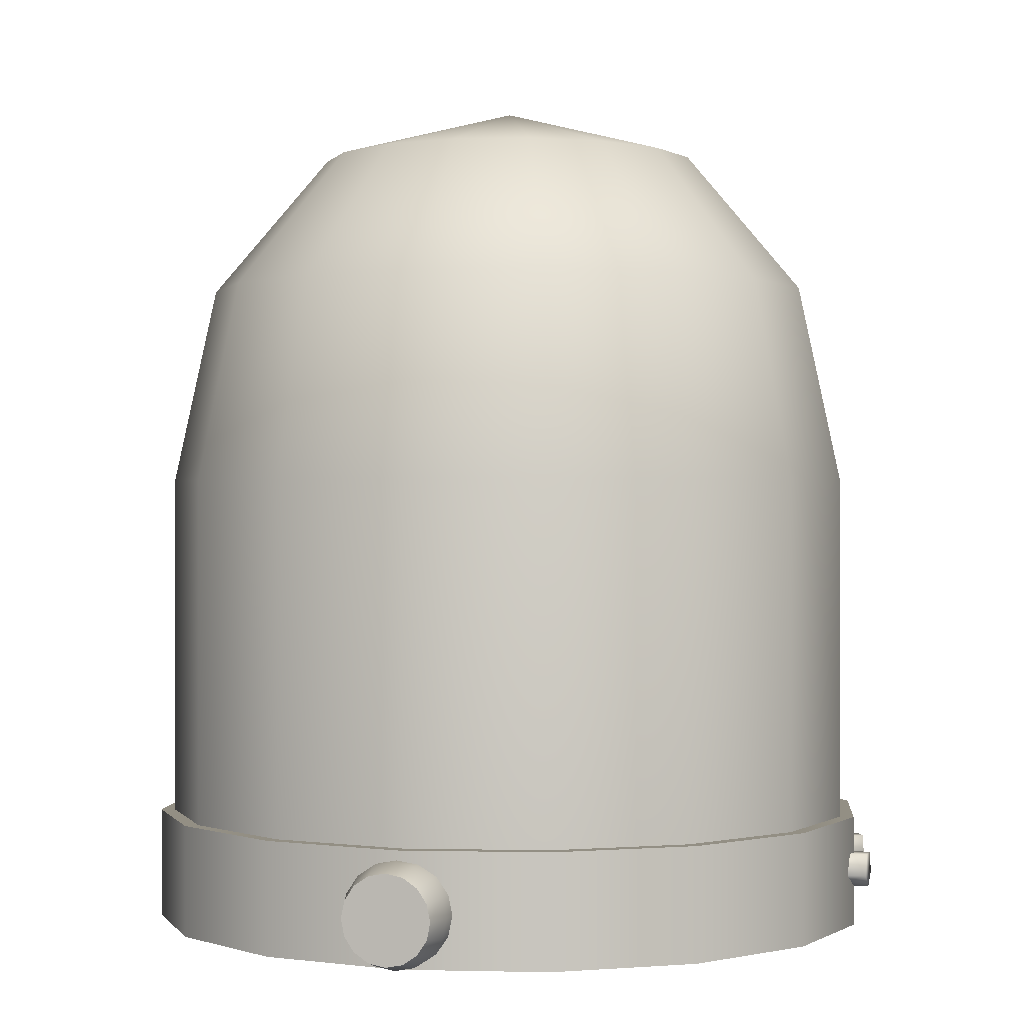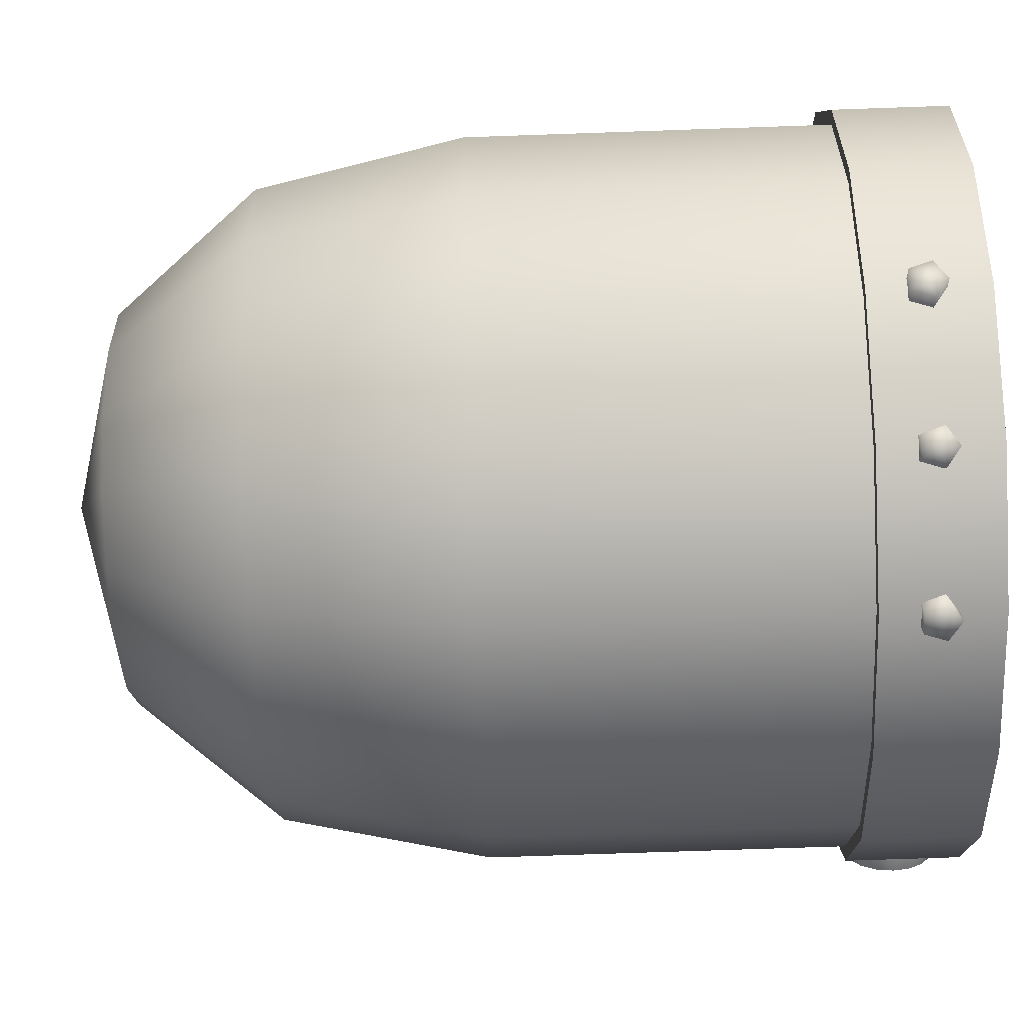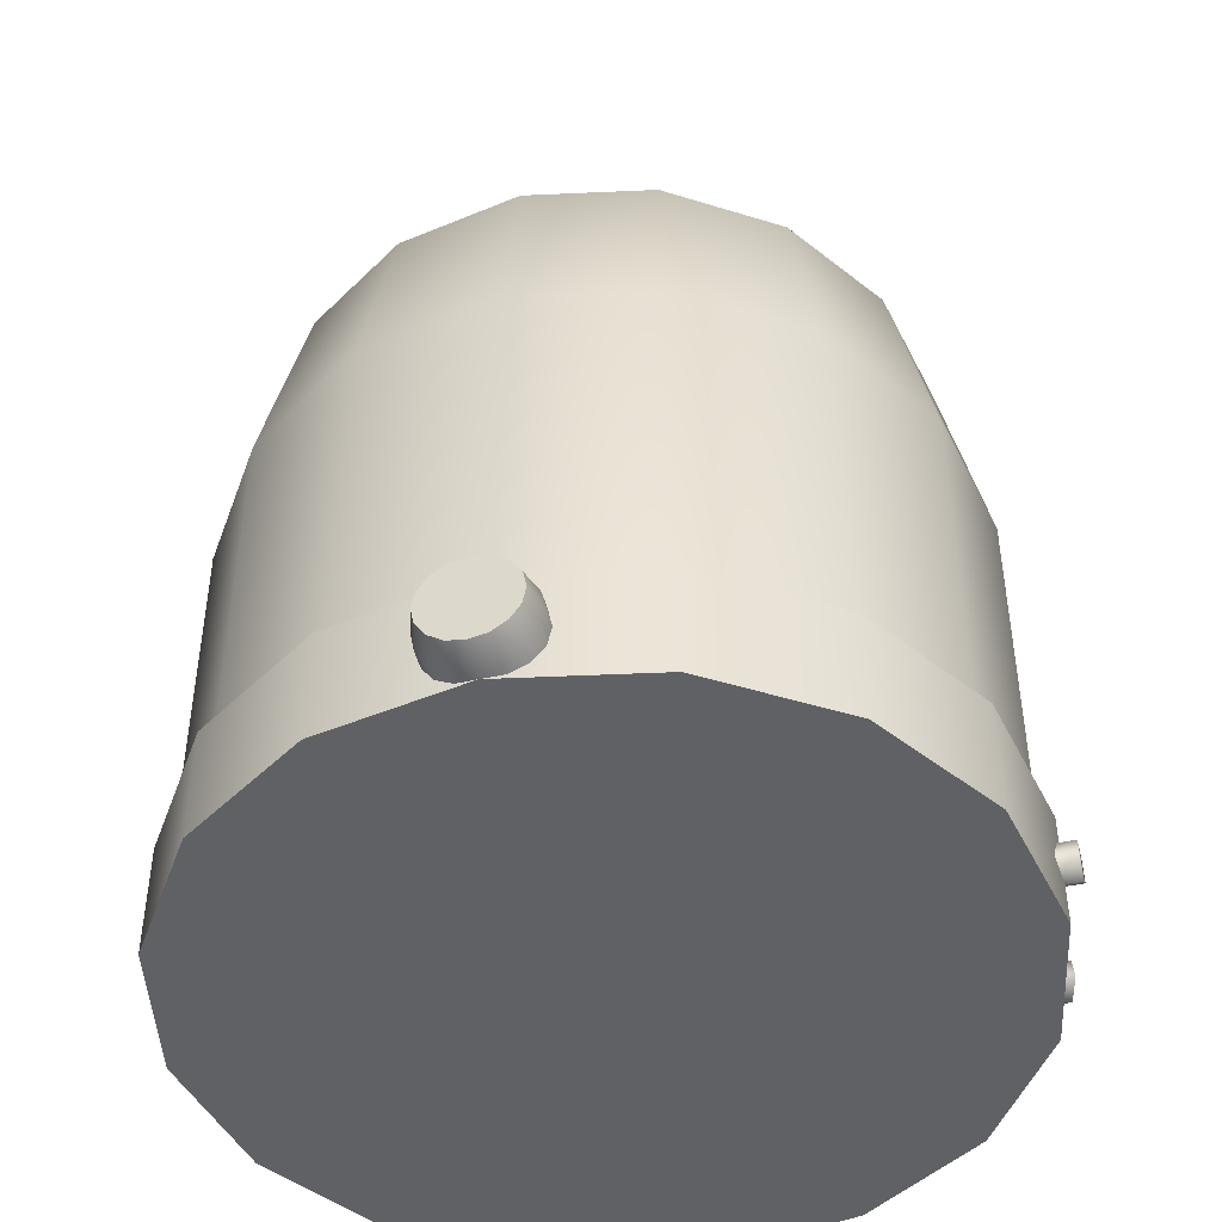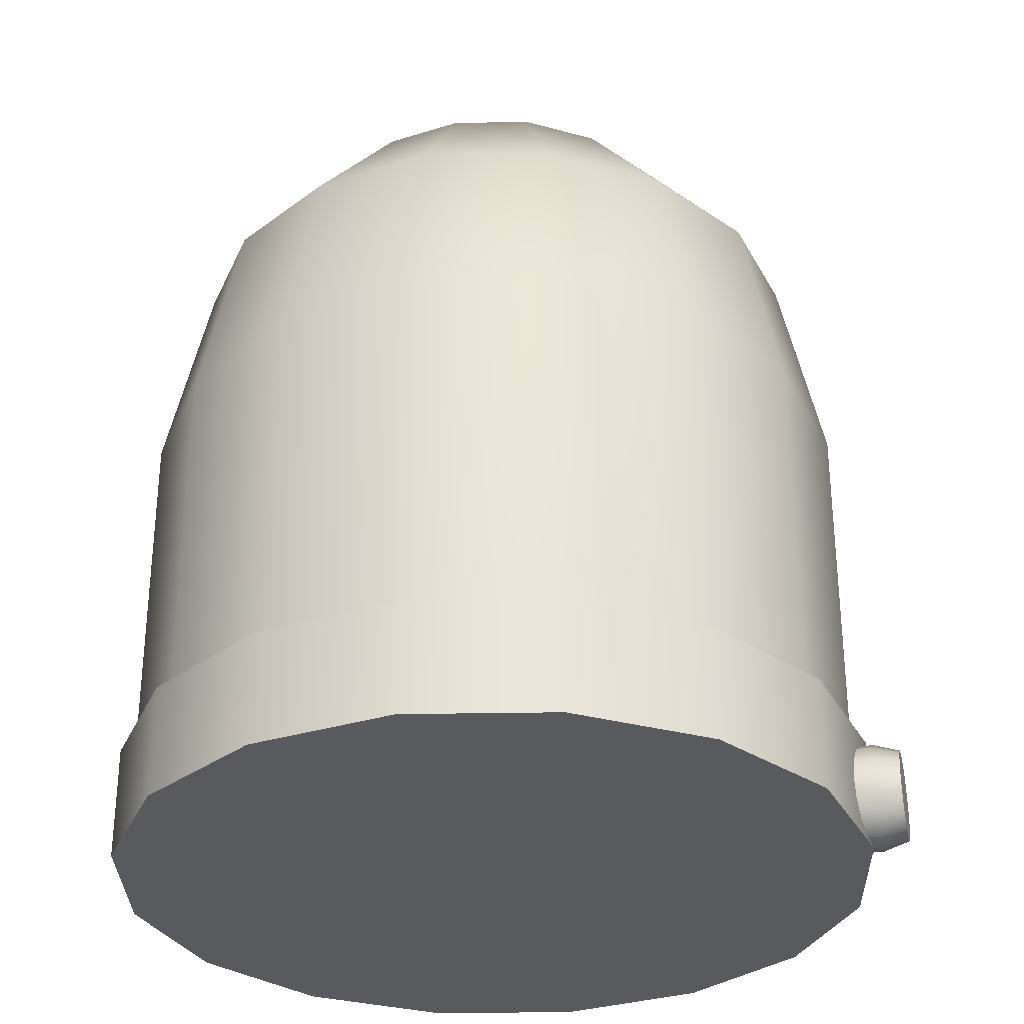
<metadata>
{"format":"obj","ext":"obj","renderer":"f3d","projection":"perspective","resolution":1024,"background":"white","views":[{"elev":0.1,"azim":106.4,"up":"+Y"},{"elev":-71.3,"azim":-88.0,"up":"+Z"},{"elev":-46.2,"azim":104.2,"up":"+Y"},{"elev":-31.5,"azim":12.7,"up":"+Y"}]}
</metadata>
<code>
o Base
v 0 -0 -1
v -0 0.3 0
v 0.3827 -0 -0.9239
v 0.7071 -0 -0.7071
v 0.9239 -0 -0.3827
v 1 -0 0
v 0.9239 -0 0.3827
v 0.7071 -0 0.7071
v 0.3827 -0 0.9239
v 0 -0 1
v -0.3827 -0 0.9239
v -0.7071 -0 0.7071
v -0.9239 -0 0.3827
v -1 -0 0
v -0.9239 -0 -0.3827
v -0.7071 -0 -0.7071
v -0.3827 -0 -0.9239
v 0.3827 0.3 -0.9239
v 0 0.3 -1
v 0.7071 0.3 -0.7071
v 0.9239 0.3 -0.3827
v 1 0.3 0
v 0.9239 0.3 0.3827
v 0.7071 0.3 0.7071
v 0.3827 0.3 0.9239
v 0 0.3 1
v -0.3827 0.3 0.9239
v -0.7071 0.3 0.7071
v -0.9239 0.3 0.3827
v -1 0.3 0
v -0.9239 0.3 -0.3827
v -0.7071 0.3 -0.7071
v -0.3827 0.3 -0.9239
v 0.3681 0.3 -0.8887
v 0 0.3 -0.9619
v 0.6801 0.3 -0.6801
v 0.8887 0.3 -0.3681
v 0.9619 0.3 0
v 0.8887 0.3 0.3681
v 0.6801 0.3 0.6801
v 0.3681 0.3 0.8887
v 0 0.3 0.9619
v -0.3681 0.3 0.8887
v -0.6801 0.3 0.6801
v -0.8887 0.3 0.3681
v -0.9619 0.3 0
v -0.8887 0.3 -0.3681
v -0.6801 0.3 -0.6801
v -0.3681 0.3 -0.8887
f 1 19 18 3
f 3 18 20 4
f 4 20 21 5
f 5 21 22 6
f 6 22 23 7
f 7 23 24 8
f 8 24 25 9
f 9 25 26 10
f 10 26 27 11
f 11 27 28 12
f 12 28 29 13
f 13 29 30 14
f 14 30 31 15
f 15 31 32 16
f 16 32 33 17
f 17 33 19 1
f 1 3 4 5 6 7 8 9 10 11 12 13 14 15 16 17
f 35 34 18 19
f 34 36 20 18
f 36 37 21 20
f 37 38 22 21
f 38 39 23 22
f 39 40 24 23
f 40 41 25 24
f 41 42 26 25
f 42 43 27 26
f 43 44 28 27
f 44 45 29 28
f 45 46 30 29
f 46 47 31 30
f 47 48 32 31
f 48 49 33 32
f 49 35 19 33
f 2 34 35
f 2 36 34
f 2 37 36
f 2 38 37
f 2 39 38
f 2 40 39
f 2 41 40
f 2 42 41
f 2 43 42
f 2 44 43
f 2 45 44
f 2 46 45
f 2 47 46
f 2 48 47
f 2 49 48
f 2 35 49
o Cushion
v 0 0.2786 -0.7478
v 0 0.4521 -0.8641
v 0 0.3292 -0.8748
v 0 0.5179 0
v 0 0.5155 -0.7874
v 0 0.5789 -0.5615
v 0.2862 0.279 -0.6908
v 0.3307 0.474 -0.7983
v 0.3348 0.3324 -0.8082
v 0.3013 0.5468 -0.7275
v 0.2149 0.6055 -0.5187
v 0.5288 0.279 -0.5288
v 0.611 0.49 -0.611
v 0.6186 0.3324 -0.6186
v 0.5568 0.5775 -0.5568
v 0.397 0.6379 -0.397
v 0.6908 0.279 -0.2862
v 0.7983 0.49 -0.3307
v 0.8082 0.3324 -0.3348
v 0.7275 0.5754 -0.3013
v 0.5187 0.6113 -0.2149
v 0.7478 0.279 0
v 0.8641 0.474 0
v 0.8748 0.3324 0
v 0.7874 0.5381 0
v 0.5615 0.5241 0
v 0.6908 0.2772 0.2862
v 0.7983 0.4589 0.3307
v 0.8082 0.3247 0.3348
v 0.7275 0.5255 0.3013
v 0.5187 0.5359 0.2149
v 0.5288 0.2772 0.5288
v 0.611 0.4589 0.611
v 0.6186 0.3247 0.6186
v 0.5568 0.5287 0.5568
v 0.397 0.5695 0.397
v 0.2862 0.279 0.6908
v 0.3307 0.474 0.7983
v 0.3348 0.3324 0.8082
v 0.3013 0.5434 0.7275
v 0.2149 0.5478 0.5187
v 0 0.2796 0.7478
v 0 0.5119 0.8641
v -0 0.3381 0.8748
v 0 0.6012 0.7874
v 0 0.6193 0.5615
v -0.2862 0.2796 0.6908
v -0.3307 0.5119 0.7983
v -0.3348 0.3381 0.8082
v -0.3013 0.6012 0.7275
v -0.2149 0.6646 0.5187
v -0.5288 0.279 0.5288
v -0.611 0.474 0.611
v -0.6186 0.3324 0.6186
v -0.5568 0.5468 0.5568
v -0.397 0.6246 0.397
v -0.6908 0.2795 0.2862
v -0.7983 0.5036 0.3307
v -0.8082 0.3369 0.3348
v -0.7275 0.5892 0.3013
v -0.5187 0.6526 0.2149
v -0.7478 0.2795 0
v -0.8641 0.5036 0
v -0.8748 0.3369 -0
v -0.7874 0.5892 0
v -0.5615 0.6489 0
v -0.6908 0.2758 -0.2862
v -0.7983 0.4475 -0.3307
v -0.8082 0.3188 -0.3348
v -0.7275 0.518 -0.3013
v -0.5187 0.5868 -0.2149
v -0.5288 0.2758 -0.5288
v -0.611 0.4475 -0.611
v -0.6186 0.3188 -0.6186
v -0.5568 0.5177 -0.5568
v -0.397 0.5756 -0.397
v -0.2862 0.2786 -0.6908
v -0.3307 0.4521 -0.7983
v -0.3348 0.3292 -0.8082
v -0.3013 0.5155 -0.7275
v -0.2149 0.5751 -0.5187
v 0 0.5784 -0.3785
v 0.1449 0.5867 -0.3497
v 0.2677 0.5803 -0.2677
v 0.3497 0.5375 -0.1449
v 0.3785 0.5017 0
v 0.3497 0.4984 0.1449
v 0.2677 0.5168 0.2677
v 0.1449 0.5191 0.3497
v 0 0.5487 0.3785
v -0.1449 0.5937 0.3497
v -0.2677 0.5911 0.2677
v -0.3497 0.6006 0.1449
v -0.3785 0.5876 0
v -0.3497 0.5624 -0.1449
v -0.2677 0.5599 -0.2677
v -0.1449 0.5654 -0.3497
v -0 0.5385 -0.1881
v 0.07197 0.5384 -0.1737
v 0.133 0.5353 -0.133
v 0.1737 0.5243 -0.07197
v 0.1881 0.5169 0
v 0.1737 0.5149 0.07197
v 0.133 0.5217 0.133
v 0.07197 0.5295 0.1737
v -0 0.5329 0.1881
v -0.07197 0.5384 0.1737
v -0.133 0.5385 0.133
v -0.1737 0.5385 0.07197
v -0.1881 0.5349 0
v -0.1737 0.532 -0.07197
v -0.133 0.532 -0.133
v -0.07197 0.5348 -0.1737
f 127 129 54 51
f 62 64 69 67
f 67 69 74 72
f 72 74 79 77
f 77 79 84 82
f 82 84 89 87
f 87 89 94 92
f 92 94 99 97
f 97 99 104 102
f 102 104 109 107
f 107 109 114 112
f 112 114 119 117
f 117 119 124 122
f 122 124 129 127
f 57 59 64 62
f 51 54 59 57
f 51 57 58 52
f 52 58 56 50
f 59 54 55 60
f 60 55 131 132
f 57 62 63 58
f 58 63 61 56
f 64 59 60 65
f 65 60 132 133
f 62 67 68 63
f 63 68 66 61
f 69 64 65 70
f 70 65 133 134
f 67 72 73 68
f 68 73 71 66
f 74 69 70 75
f 75 70 134 135
f 72 77 78 73
f 73 78 76 71
f 79 74 75 80
f 80 75 135 136
f 77 82 83 78
f 78 83 81 76
f 84 79 80 85
f 85 80 136 137
f 82 87 88 83
f 83 88 86 81
f 89 84 85 90
f 90 85 137 138
f 87 92 93 88
f 88 93 91 86
f 94 89 90 95
f 95 90 138 139
f 92 97 98 93
f 93 98 96 91
f 99 94 95 100
f 100 95 139 140
f 97 102 103 98
f 98 103 101 96
f 104 99 100 105
f 105 100 140 141
f 102 107 108 103
f 103 108 106 101
f 109 104 105 110
f 110 105 141 142
f 107 112 113 108
f 108 113 111 106
f 114 109 110 115
f 115 110 142 143
f 112 117 118 113
f 113 118 116 111
f 119 114 115 120
f 120 115 143 144
f 117 122 123 118
f 118 123 121 116
f 124 119 120 125
f 125 120 144 145
f 122 127 128 123
f 123 128 126 121
f 129 124 125 130
f 130 125 145 146
f 127 51 52 128
f 128 52 50 126
f 54 129 130 55
f 55 130 146 131
f 147 148 132 131
f 148 149 133 132
f 149 150 134 133
f 150 151 135 134
f 151 152 136 135
f 152 153 137 136
f 153 154 138 137
f 154 155 139 138
f 155 156 140 139
f 156 157 141 140
f 157 158 142 141
f 158 159 143 142
f 159 160 144 143
f 160 161 145 144
f 161 162 146 145
f 162 147 131 146
f 53 148 147
f 53 149 148
f 53 150 149
f 53 151 150
f 53 152 151
f 53 153 152
f 53 154 153
f 53 155 154
f 53 156 155
f 53 157 156
f 53 158 157
f 53 159 158
f 53 160 159
f 53 161 160
f 53 162 161
f 53 147 162
o Dials
v 0 0.1598 -1.041
v 0 0.1089 -0.9391
v 0 0.1089 -1.041
v 0.04839 0.1441 -0.9391
v 0.04839 0.1441 -1.041
v 0.02991 0.2009 -0.9391
v 0.02991 0.2009 -1.041
v -0.02991 0.2009 -0.9391
v -0.02991 0.2009 -1.041
v -0.04839 0.1441 -0.9391
v -0.04839 0.1441 -1.041
v -0.3971 0.1598 -0.9597
v -0.3603 0.1089 -0.8648
v -0.3971 0.1089 -0.9597
v -0.3152 0.1441 -0.8823
v -0.352 0.1441 -0.9772
v -0.3324 0.2009 -0.8756
v -0.3692 0.2009 -0.9705
v -0.3882 0.2009 -0.854
v -0.425 0.2009 -0.9489
v -0.4054 0.1441 -0.8473
v -0.4422 0.1441 -0.9422
v -0.7349 0.1598 -0.7397
v -0.6652 0.1089 -0.6655
v -0.7349 0.1089 -0.7397
v -0.6299 0.1441 -0.6986
v -0.6996 0.1441 -0.7728
v -0.6434 0.2009 -0.686
v -0.7131 0.2009 -0.7602
v -0.687 0.2009 -0.6451
v -0.7567 0.2009 -0.7192
v -0.7005 0.1441 -0.6324
v -0.7701 0.1441 -0.7066
f 163 167 165
f 164 165 167 166
f 163 169 167
f 166 167 169 168
f 163 171 169
f 168 169 171 170
f 163 173 171
f 170 171 173 172
f 163 165 173
f 172 173 165 164
f 174 178 176
f 175 176 178 177
f 174 180 178
f 177 178 180 179
f 174 182 180
f 179 180 182 181
f 174 184 182
f 181 182 184 183
f 174 176 184
f 183 184 176 175
f 185 189 187
f 186 187 189 188
f 185 191 189
f 188 189 191 190
f 185 193 191
f 190 191 193 192
f 185 195 193
f 192 193 195 194
f 185 187 195
f 194 195 187 186
o Glass
v 0 0.3 -0.9619
v 0.3681 0.3 -0.8887
v 0.6801 0.3 -0.6801
v 0.8887 0.3 -0.3681
v 0.9619 0.3 0
v 0.8887 0.3 0.3681
v 0.6801 0.3 0.6801
v 0.3681 0.3 0.8887
v 0 0.3 0.9619
v -0.3681 0.3 0.8887
v -0.6801 0.3 0.6801
v -0.8887 0.3 0.3681
v -0.9619 0.3 0
v -0.8887 0.3 -0.3681
v -0.6801 0.3 -0.6801
v -0.3681 0.3 -0.8887
v 0 2.3 0
v 0.3681 1.238 -0.8887
v 0.2016 2.158 -0.4867
v 0.3235 1.778 -0.781
v 0 1.238 -0.9619
v -0 1.778 -0.8453
v -0 2.158 -0.5268
v 0.6801 1.238 -0.6801
v 0.3725 2.158 -0.3725
v 0.5977 1.778 -0.5977
v 0.8887 1.238 -0.3681
v 0.4867 2.158 -0.2016
v 0.781 1.778 -0.3235
v 0.9619 1.238 0
v 0.5268 2.158 -0
v 0.8453 1.778 -0
v 0.8887 1.238 0.3681
v 0.4867 2.158 0.2016
v 0.781 1.778 0.3235
v 0.6801 1.238 0.6801
v 0.3725 2.158 0.3725
v 0.5977 1.778 0.5977
v 0.3681 1.238 0.8887
v 0.2016 2.158 0.4867
v 0.3235 1.778 0.781
v 0 1.238 0.9619
v 0 2.158 0.5268
v 0 1.778 0.8453
v -0.3681 1.238 0.8887
v -0.2016 2.158 0.4867
v -0.3235 1.778 0.781
v -0.6801 1.238 0.6801
v -0.3725 2.158 0.3725
v -0.5977 1.778 0.5977
v -0.8887 1.238 0.3681
v -0.4867 2.158 0.2016
v -0.781 1.778 0.3235
v -0.9619 1.238 0
v -0.5268 2.158 0
v -0.8453 1.778 0
v -0.8887 1.238 -0.3681
v -0.4867 2.158 -0.2016
v -0.781 1.778 -0.3235
v -0.6801 1.238 -0.6801
v -0.3725 2.158 -0.3725
v -0.5977 1.778 -0.5977
v -0.3681 1.238 -0.8887
v -0.2016 2.158 -0.4867
v -0.3235 1.778 -0.781
f 208 207 246 249
f 198 197 213 219
f 201 200 225 228
f 209 208 249 252
f 202 201 228 231
f 210 209 252 255
f 203 202 231 234
f 211 210 255 258
f 204 203 234 237
f 205 204 237 240
f 199 198 219 222
f 206 205 240 243
f 196 211 258 216
f 207 206 243 246
f 200 199 222 225
f 213 216 217 215
f 215 217 218 214
f 214 218 212
f 219 213 215 221
f 221 215 214 220
f 220 214 212
f 222 219 221 224
f 224 221 220 223
f 223 220 212
f 225 222 224 227
f 227 224 223 226
f 226 223 212
f 228 225 227 230
f 230 227 226 229
f 229 226 212
f 231 228 230 233
f 233 230 229 232
f 232 229 212
f 234 231 233 236
f 236 233 232 235
f 235 232 212
f 237 234 236 239
f 239 236 235 238
f 238 235 212
f 240 237 239 242
f 242 239 238 241
f 241 238 212
f 243 240 242 245
f 245 242 241 244
f 244 241 212
f 246 243 245 248
f 248 245 244 247
f 247 244 212
f 249 246 248 251
f 251 248 247 250
f 250 247 212
f 252 249 251 254
f 254 251 250 253
f 253 250 212
f 255 252 254 257
f 257 254 253 256
f 256 253 212
f 258 255 257 260
f 260 257 256 259
f 259 256 212
f 216 258 260 217
f 217 260 259 218
f 218 259 212
f 197 196 216 213
o TubePort
v 0.9122 0.1375 -0.1376
v 1.089 0.1375 -4.4e-05
v 0.9122 0.0849 -0.1271
v 0.9122 0.04028 -0.0973
v 0.9122 0.01047 -0.05268
v 0.9122 -0 -4.4e-05
v 0.9122 0.01047 0.05259
v 0.9122 0.04028 0.09721
v 0.9122 0.0849 0.127
v 0.9122 0.1375 0.1375
v 0.9122 0.1902 0.127
v 0.9122 0.2348 0.09721
v 0.9122 0.2646 0.05259
v 0.9122 0.2751 -4.4e-05
v 0.9122 0.2646 -0.05268
v 0.9122 0.2348 -0.0973
v 0.9122 0.1902 -0.1271
v 1.089 0.09268 -0.1083
v 1.089 0.1375 -0.1173
v 1.089 0.05465 -0.08293
v 1.089 0.02923 -0.0449
v 1.089 0.02031 -4.4e-05
v 1.089 0.02923 0.04482
v 1.089 0.05465 0.08285
v 1.089 0.09268 0.1083
v 1.089 0.1375 0.1172
v 1.089 0.1824 0.1083
v 1.089 0.2204 0.08285
v 1.089 0.2458 0.04482
v 1.089 0.2548 -4.4e-05
v 1.089 0.2458 -0.0449
v 1.089 0.2204 -0.08293
v 1.089 0.1824 -0.1083
v 1.089 0.1163 -0.05123
v 1.089 0.1375 -0.05544
v 1.089 0.09836 -0.03922
v 1.089 0.08636 -0.02124
v 1.089 0.08214 -4.4e-05
v 1.089 0.08636 0.02116
v 1.089 0.09836 0.03913
v 1.089 0.1163 0.05114
v 1.089 0.1375 0.05536
v 1.089 0.1587 0.05114
v 1.089 0.1767 0.03913
v 1.089 0.1887 0.02116
v 1.089 0.1929 -4.4e-05
v 1.089 0.1887 -0.02124
v 1.089 0.1767 -0.03922
v 1.089 0.1587 -0.05123
v 1.021 0.1375 -0.1376
v 1.021 0.0849 -0.1271
v 1.021 0.04028 -0.0973
v 1.021 0.01047 -0.05268
v 1.021 -0 -4.4e-05
v 1.021 0.01047 0.05259
v 1.021 0.04028 0.09721
v 1.021 0.0849 0.127
v 1.021 0.1375 0.1375
v 1.021 0.1902 0.127
v 1.021 0.2348 0.09721
v 1.021 0.2646 0.05259
v 1.021 0.2751 -4.4e-05
v 1.021 0.2646 -0.05268
v 1.021 0.2348 -0.0973
v 1.021 0.1902 -0.1271
f 310 279 278 311
f 311 278 280 312
f 312 280 281 313
f 313 281 282 314
f 314 282 283 315
f 315 283 284 316
f 316 284 285 317
f 317 285 286 318
f 318 286 287 319
f 319 287 288 320
f 320 288 289 321
f 321 289 290 322
f 322 290 291 323
f 323 291 292 324
f 324 292 293 325
f 325 293 279 310
f 295 294 278 279
f 294 296 280 278
f 296 297 281 280
f 297 298 282 281
f 298 299 283 282
f 299 300 284 283
f 300 301 285 284
f 301 302 286 285
f 302 303 287 286
f 303 304 288 287
f 304 305 289 288
f 305 306 290 289
f 306 307 291 290
f 307 308 292 291
f 308 309 293 292
f 309 295 279 293
f 262 294 295
f 262 296 294
f 262 297 296
f 262 298 297
f 262 299 298
f 262 300 299
f 262 301 300
f 262 302 301
f 262 303 302
f 262 304 303
f 262 305 304
f 262 306 305
f 262 307 306
f 262 308 307
f 262 309 308
f 262 295 309
f 277 325 310 261
f 276 324 325 277
f 275 323 324 276
f 274 322 323 275
f 273 321 322 274
f 272 320 321 273
f 271 319 320 272
f 270 318 319 271
f 269 317 318 270
f 268 316 317 269
f 267 315 316 268
f 266 314 315 267
f 265 313 314 266
f 264 312 313 265
f 263 311 312 264
f 261 310 311 263

</code>
